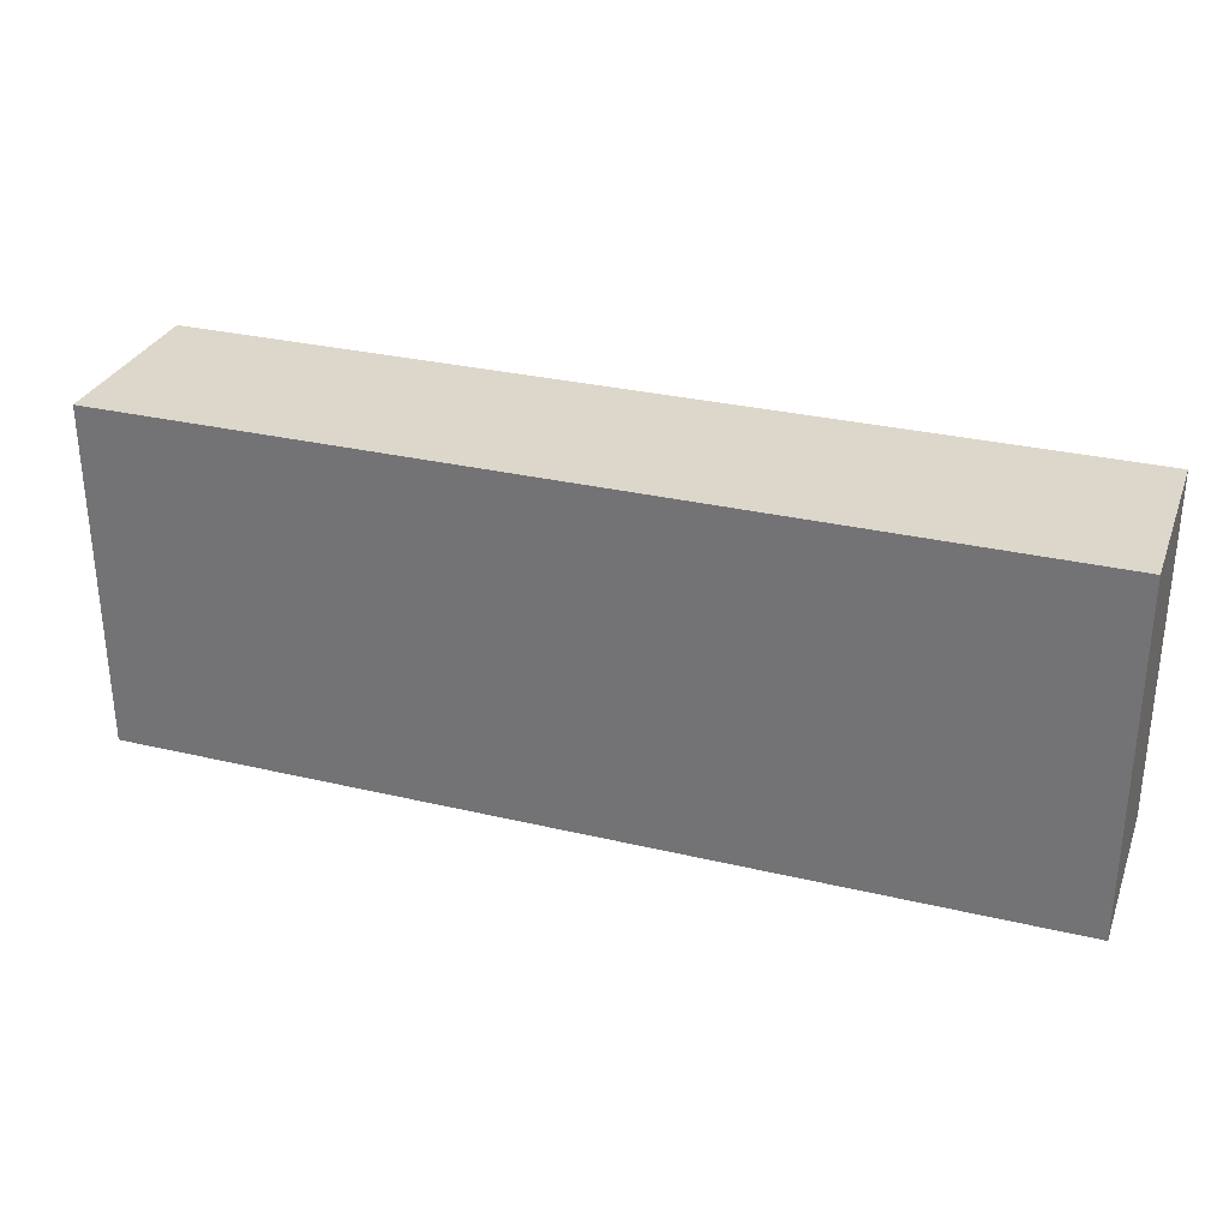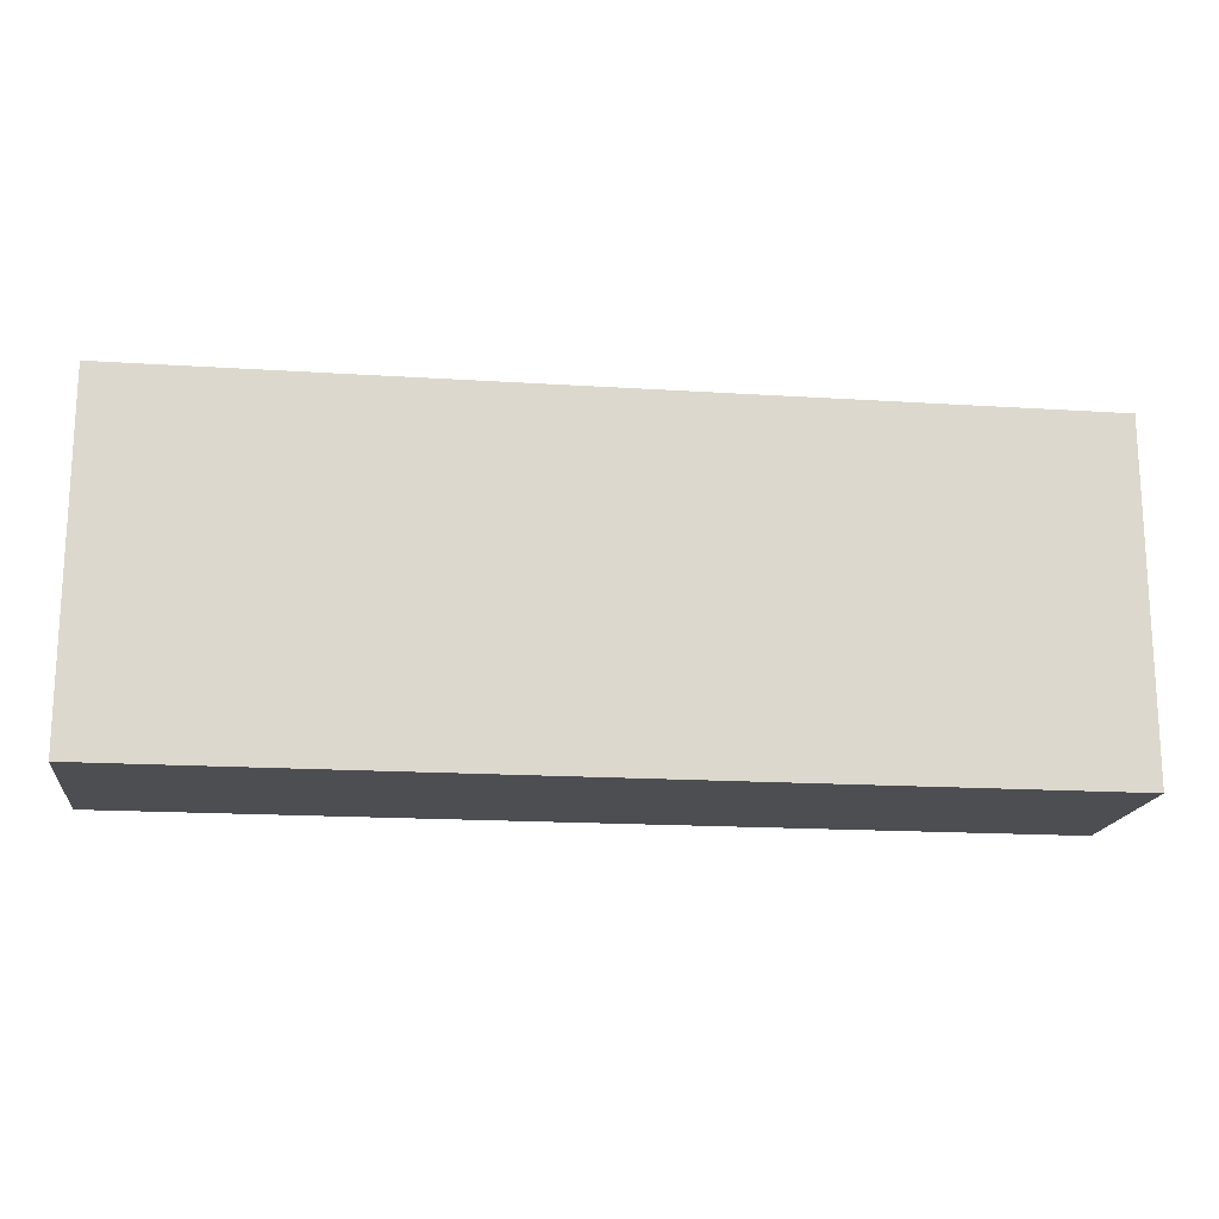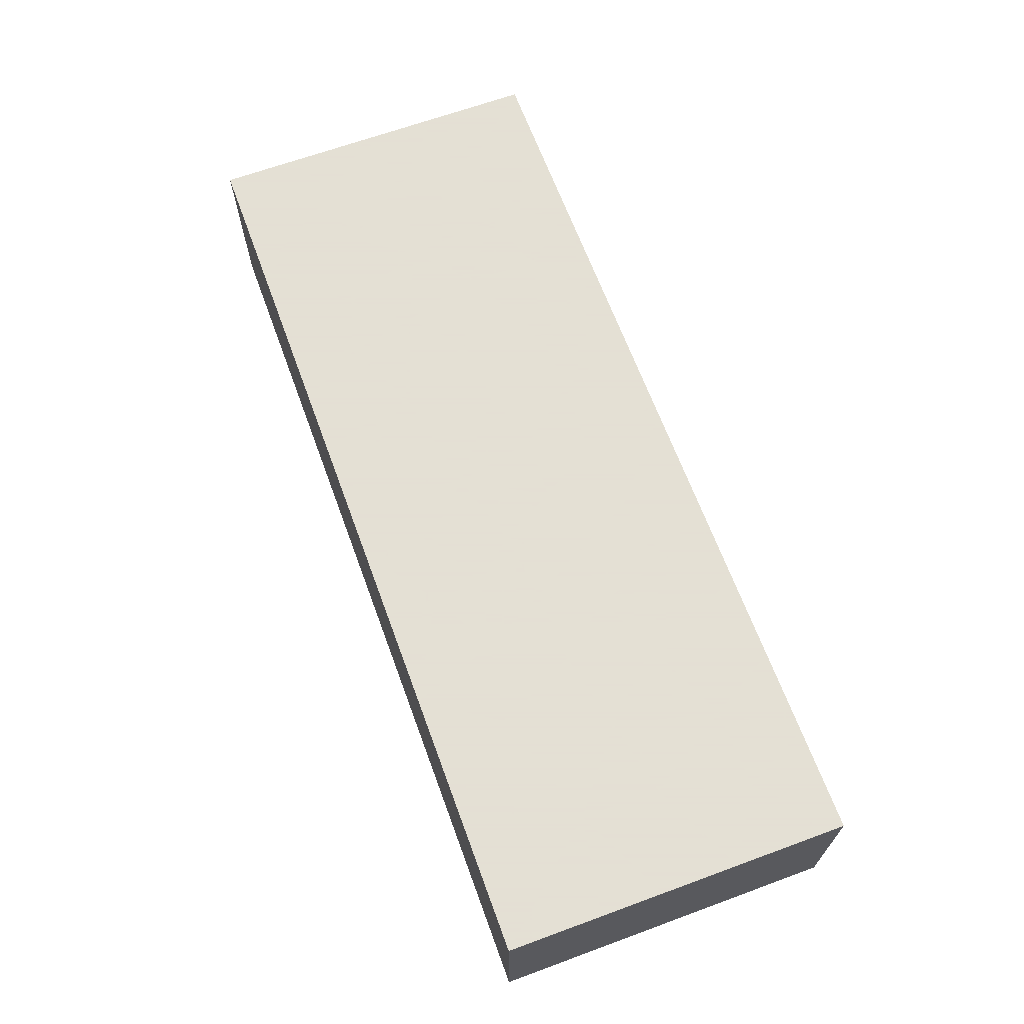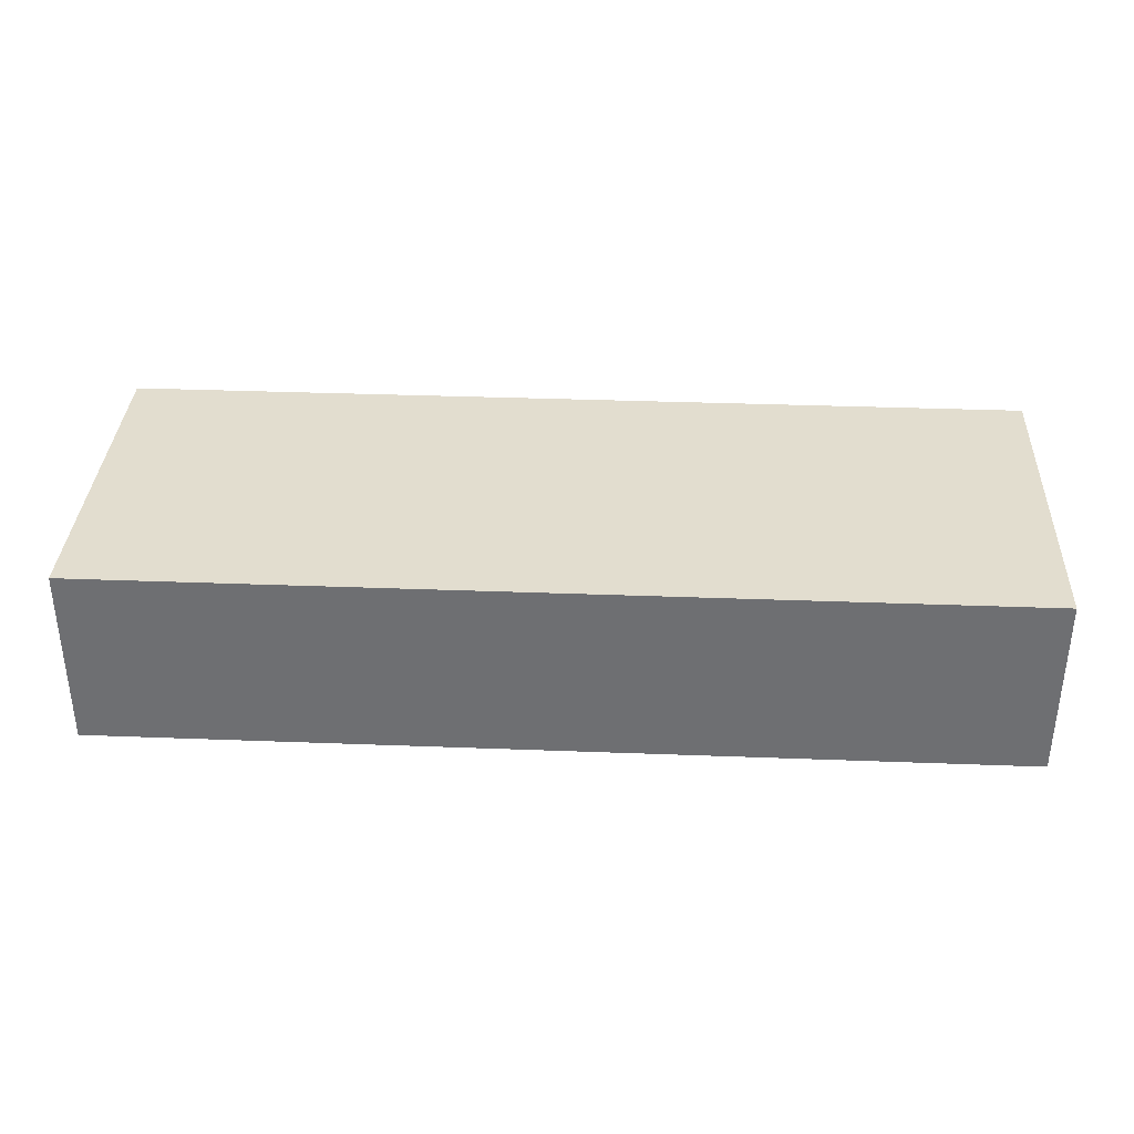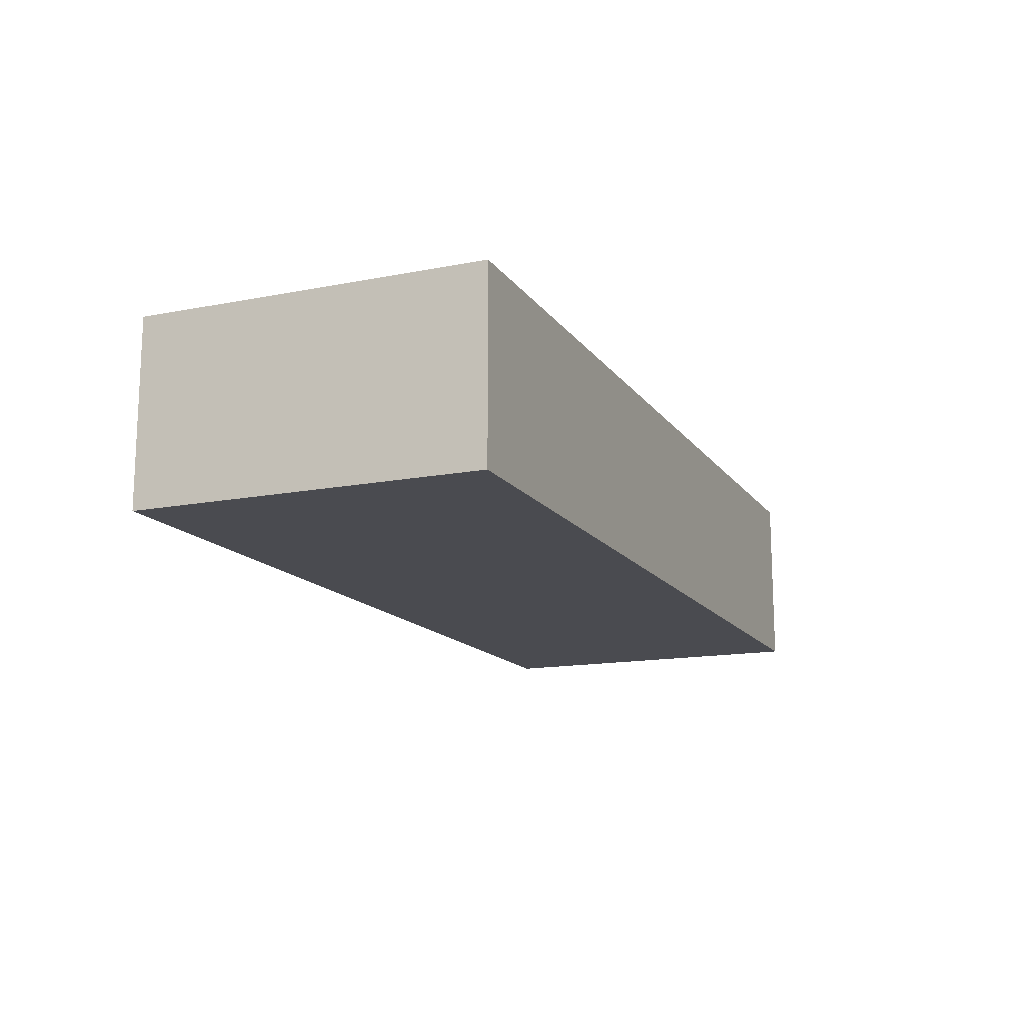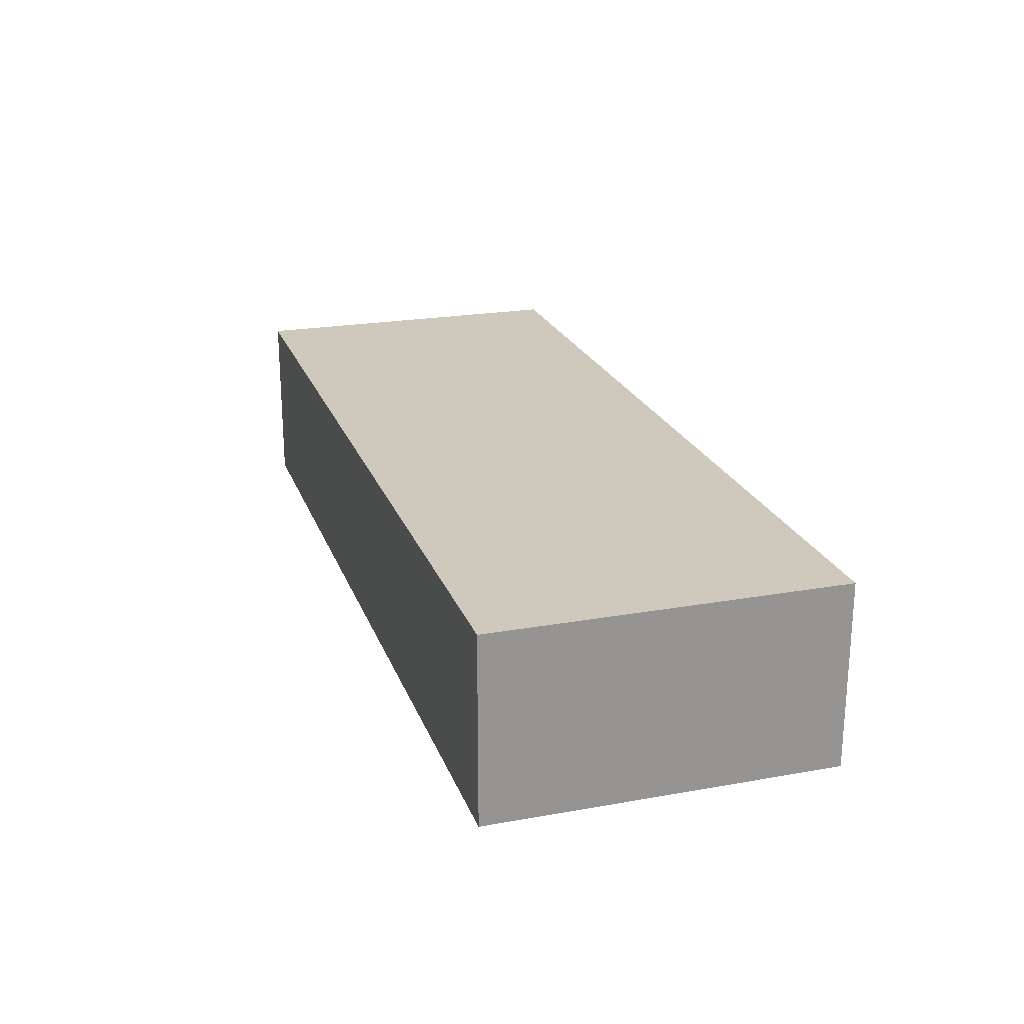
<metadata>
{"format":"obj","ext":"obj","renderer":"f3d","projection":"perspective","resolution":1024,"background":"white","views":[{"elev":30.4,"azim":18.9,"up":"+Y"},{"elev":-17.2,"azim":-7.3,"up":"+Y"},{"elev":66.2,"azim":-110.2,"up":"+Z"},{"elev":35.0,"azim":2.9,"up":"+Z"},{"elev":-14.6,"azim":112.9,"up":"+Z"},{"elev":22.3,"azim":-107.2,"up":"+Z"}]}
</metadata>
<code>
v 218.6 60.69 0
v 400 118.3 80
v 321.1 150 53.99
v 400 114.7 0
v 346.7 104.2 80
v 400 121.6 37.4
v 108.9 0 24.88
v 0 90.52 38.9
v 79.47 0 23.7
v 370.2 150 22.87
v 97.91 115.2 0
v 214.4 150 24.49
v 39.04 0 31.17
v 337.9 0 16.89
v 20.62 128.8 0
v 169.5 23.68 0
v 155.8 127.6 80
v 351 150 0
v 344.8 150 80
v 376.3 103.9 80
v 44.25 0 80
v 400 58.76 54.77
v 400 25.59 56.78
v 302.8 26.23 80
v 350.5 150 46.56
v 359.7 104.4 0
v 183.9 119.7 80
v 282.4 0 30.7
v 337.3 76.07 0
v 178 0 37.66
v 306.6 0 56.51
v 131.1 0 0
v 328.9 0 34.69
v 340.2 150 19.18
v 41.3 24.31 0
v 39.08 150 52.65
v 169.1 32.66 80
v 186.1 62.86 80
v 372.4 30.28 80
v 379.4 0 55.98
v 0 116.1 0
v 0 85.54 59.09
v 370.2 69.1 80
v 54.6 0 0
v 126.6 112.2 80
v 244.7 0 29.39
v 156 58.11 80
v 154.5 150 27.75
v 139.4 0 43.92
v 400 25.51 27.1
v 0 64.49 26.72
v 217.9 0 51.09
v 366.7 0 31.62
v 251.2 67.71 0
v 155.6 150 80
v 91.85 117.7 80
v 138.1 24.38 80
v 137 76.28 0
v 28.09 0 55.8
v 85.92 150 34.54
v 400 150 0
v 400 40.63 0
v 61.25 0 49.31
v 228.2 0 0
v 0 34.11 43.37
v 94.45 0 0
v 73.07 150 0
v 112.5 85.07 0
v 0 119.6 45.18
v 126.3 150 0
v 128.8 58.53 80
v 270.6 150 80
v 0 81.95 80
v 197.2 150 54.18
v 294.1 92.34 80
v 400 79.02 0
v 206.2 0 80
v 0 76.85 0
v 0 0 0
v 74.67 74.68 80
v 180.6 118.5 0
v 214.1 61.18 80
v 348.7 37.42 0
v 400 150 80
v 231.8 91.38 0
v 29.23 29.37 80
v 318.6 109.2 0
v 400 0 80
v 39.75 76.19 0
v 265 36.47 80
v 164.2 150 0
v 287.2 123.1 80
v 326.6 0 80
v 63.7 30.2 80
v 0 0 80
v 0 150 80
v 43.25 128.5 0
v 172.3 87.71 80
v 198.2 150 0
v 0 150 0
v 118.6 0 80
v 234.8 35.32 80
v 145.6 114.6 0
v 186.8 150 80
v 313.2 115.2 80
v 198.5 88.68 0
v 192.3 0 0
v 114.9 43.32 0
v 161.5 0 0
v 345 0 0
v 400 79.81 80
v 31.67 101.9 0
v 305.5 57.5 80
v 400 0 0
v 81.22 0 80
v 165.6 84.38 0
v 374.7 55.42 0
v 267.8 150 0
v 318 150 25.97
v 126.5 150 44.47
v 344.3 0 60.28
v 243.7 150 37.25
v 94.36 0 54.14
v 141.2 84.1 80
v 242.3 150 80
v 216 150 63.76
v 57.16 110.3 0
v 245.2 117.4 0
v 0 94.22 20.96
v 248.4 0 80
v 109.5 82.7 80
v 272.7 0 55.32
v 268.1 0 0
v 376.3 21.5 0
v 286.2 0 80
v 211.8 0 23.72
v 400 44.07 80
v 216.1 150 80
v 113.4 150 80
v 333.8 36.4 80
v 328.3 78.49 80
v 310.3 0 0
v 300.2 77.33 0
v 255.6 107.5 80
v 51.7 50.68 0
v 241.8 33.44 0
v 40.61 67.33 80
v 313.4 33.25 0
v 241.5 69.81 80
v 275.2 47.95 0
v 185.4 150 21.91
v 0 150 34.36
v 303.7 150 80
v 41.49 101.7 80
v 31.46 150 0
v 231.8 150 0
v 308.6 150 0
v 213.8 124.7 0
v 0 42.88 0
v 0 48.46 80
v 155.9 106 80
v 52.84 150 26.53
v 400 150 46.65
v 400 92.85 22.55
v 0 0 35.88
v 400 62.51 25.35
v 284.7 115.8 0
v 148.3 52.25 0
v 101.4 46.19 80
v 266.1 87.09 0
v 61.93 150 80
v 180 53.04 0
v 74.14 32.22 0
v 272.3 72.41 80
v 159.5 0 80
v 0 109.2 80
v 205.9 97.62 80
v 400 83.54 49.2
v 201.9 37.18 80
v 400 0 40.77
v 205.5 28.7 0
v 25.72 43.48 0
v 288.1 150 33.6
v 74.01 75.01 0
v 360.3 0 80
f 146 1 54
f 1 146 181
f 111 2 20
f 119 183 3
f 61 4 18
f 164 4 6
f 153 105 19
f 112 127 89
f 89 127 184
f 15 112 41
f 142 14 33
f 110 14 142
f 97 67 127
f 14 53 33
f 32 7 66
f 7 32 49
f 78 51 129
f 8 42 69
f 123 9 7
f 63 9 123
f 36 60 162
f 10 18 34
f 19 25 3
f 84 25 19
f 174 90 113
f 63 13 9
f 70 11 67
f 59 13 63
f 97 15 155
f 127 112 97
f 74 126 12
f 172 16 168
f 104 55 17
f 176 154 96
f 161 17 45
f 157 18 87
f 18 157 34
f 84 19 20
f 92 105 153
f 160 95 86
f 165 59 95
f 137 88 23
f 135 93 24
f 26 18 4
f 12 151 74
f 104 27 138
f 161 27 17
f 178 22 166
f 133 142 28
f 52 30 136
f 64 133 46
f 142 33 28
f 109 32 16
f 101 123 49
f 119 34 157
f 111 20 43
f 119 157 183
f 173 35 145
f 66 44 173
f 100 152 155
f 77 52 130
f 30 49 109
f 141 140 43
f 39 140 185
f 2 84 20
f 3 25 119
f 88 40 180
f 175 101 49
f 106 172 116
f 121 33 53
f 154 80 56
f 55 139 17
f 49 30 175
f 143 167 87
f 112 89 78
f 58 103 116
f 151 48 74
f 83 110 148
f 72 122 125
f 131 56 80
f 69 152 41
f 19 3 153
f 124 45 131
f 109 49 32
f 100 41 152
f 43 20 5
f 81 158 106
f 52 77 30
f 67 155 162
f 91 70 48
f 75 174 113
f 91 103 70
f 41 78 129
f 44 79 35
f 45 139 56
f 31 28 33
f 63 123 115
f 47 37 38
f 47 124 71
f 182 35 79
f 154 56 171
f 143 29 148
f 178 164 6
f 80 147 94
f 37 47 57
f 4 76 26
f 1 106 85
f 107 64 136
f 72 183 122
f 101 57 169
f 103 58 68
f 84 2 163
f 165 79 13
f 50 23 180
f 26 29 87
f 94 86 21
f 67 60 70
f 90 174 149
f 10 25 163
f 116 81 106
f 179 38 37
f 143 87 29
f 64 46 136
f 109 107 30
f 120 48 70
f 96 69 176
f 115 21 63
f 99 81 91
f 149 174 144
f 70 103 11
f 52 46 130
f 24 113 90
f 29 26 117
f 66 9 44
f 53 40 121
f 14 110 53
f 34 119 25
f 129 8 69
f 127 67 11
f 161 124 98
f 101 115 123
f 135 31 93
f 126 125 122
f 42 8 51
f 185 88 39
f 82 177 38
f 88 137 39
f 116 172 168
f 73 42 160
f 62 166 50
f 75 92 144
f 48 120 55
f 23 50 22
f 84 163 25
f 68 184 11
f 155 152 162
f 16 32 168
f 61 6 4
f 175 30 77
f 105 141 5
f 113 24 140
f 136 30 107
f 88 185 40
f 81 116 103
f 68 11 103
f 138 177 144
f 155 67 97
f 7 49 123
f 85 128 170
f 79 159 182
f 170 150 54
f 137 23 22
f 141 75 113
f 96 36 152
f 43 39 137
f 165 95 65
f 156 122 118
f 73 154 176
f 98 47 38
f 180 53 114
f 176 69 42
f 85 106 158
f 160 65 95
f 75 144 174
f 166 76 164
f 171 139 60
f 62 134 117
f 86 147 160
f 83 148 29
f 159 78 182
f 64 107 181
f 35 173 44
f 181 172 1
f 160 42 65
f 44 9 13
f 80 154 147
f 146 54 150
f 76 117 26
f 21 95 59
f 135 132 31
f 79 165 159
f 115 94 21
f 131 80 169
f 170 143 150
f 106 1 172
f 179 82 38
f 5 20 19
f 72 92 153
f 67 162 60
f 31 132 28
f 181 146 64
f 89 145 182
f 101 175 57
f 147 154 73
f 26 87 18
f 161 98 27
f 48 151 91
f 142 148 110
f 81 99 158
f 73 176 42
f 65 159 165
f 15 97 112
f 156 118 128
f 55 74 48
f 114 134 62
f 98 38 177
f 5 19 105
f 125 126 138
f 156 12 122
f 28 46 133
f 71 124 131
f 125 144 72
f 8 129 51
f 58 108 68
f 158 128 85
f 122 12 126
f 157 87 167
f 71 57 47
f 52 136 46
f 99 12 156
f 6 163 2
f 102 130 90
f 104 17 27
f 22 178 111
f 3 183 153
f 37 57 175
f 125 138 144
f 21 86 95
f 114 50 180
f 51 65 42
f 133 146 150
f 108 168 32
f 151 12 99
f 118 183 157
f 128 158 156
f 137 22 111
f 62 76 166
f 139 171 56
f 138 126 104
f 6 2 178
f 27 98 177
f 74 104 126
f 104 74 55
f 149 144 177
f 103 91 81
f 82 179 102
f 179 77 102
f 36 171 60
f 149 82 102
f 82 149 177
f 92 75 105
f 132 46 28
f 93 140 24
f 11 184 127
f 113 140 141
f 39 43 140
f 78 41 112
f 4 164 76
f 145 89 184
f 149 102 90
f 114 62 50
f 93 121 185
f 179 37 77
f 107 109 16
f 150 148 133
f 142 133 148
f 175 77 37
f 121 93 31
f 130 135 90
f 91 151 99
f 62 117 76
f 159 51 78
f 121 31 33
f 85 54 1
f 148 150 143
f 99 156 158
f 159 65 51
f 171 96 154
f 135 130 132
f 72 153 183
f 118 157 167
f 96 152 69
f 172 181 16
f 166 22 50
f 117 83 29
f 47 98 124
f 124 161 45
f 145 184 173
f 34 25 10
f 120 70 60
f 40 53 180
f 173 184 108
f 130 102 77
f 88 180 23
f 59 165 13
f 73 160 147
f 170 128 167
f 89 182 78
f 83 117 134
f 45 17 139
f 131 169 71
f 116 168 58
f 178 166 164
f 56 131 45
f 163 6 61
f 41 100 15
f 94 115 169
f 134 110 83
f 71 169 57
f 169 80 94
f 107 16 181
f 86 94 147
f 101 169 115
f 170 54 85
f 24 90 135
f 141 105 75
f 182 145 35
f 59 63 21
f 9 66 7
f 120 60 139
f 167 143 170
f 114 53 110
f 173 108 66
f 114 110 134
f 92 72 144
f 66 108 32
f 61 10 163
f 185 121 40
f 168 108 58
f 96 171 36
f 93 185 140
f 36 162 152
f 118 167 128
f 68 108 184
f 133 64 146
f 132 130 46
f 118 122 183
f 139 55 120
f 177 138 27
f 61 18 10
f 111 178 2
f 44 13 79
f 43 5 141
f 137 111 43
f 129 69 41
f 155 15 100

</code>
